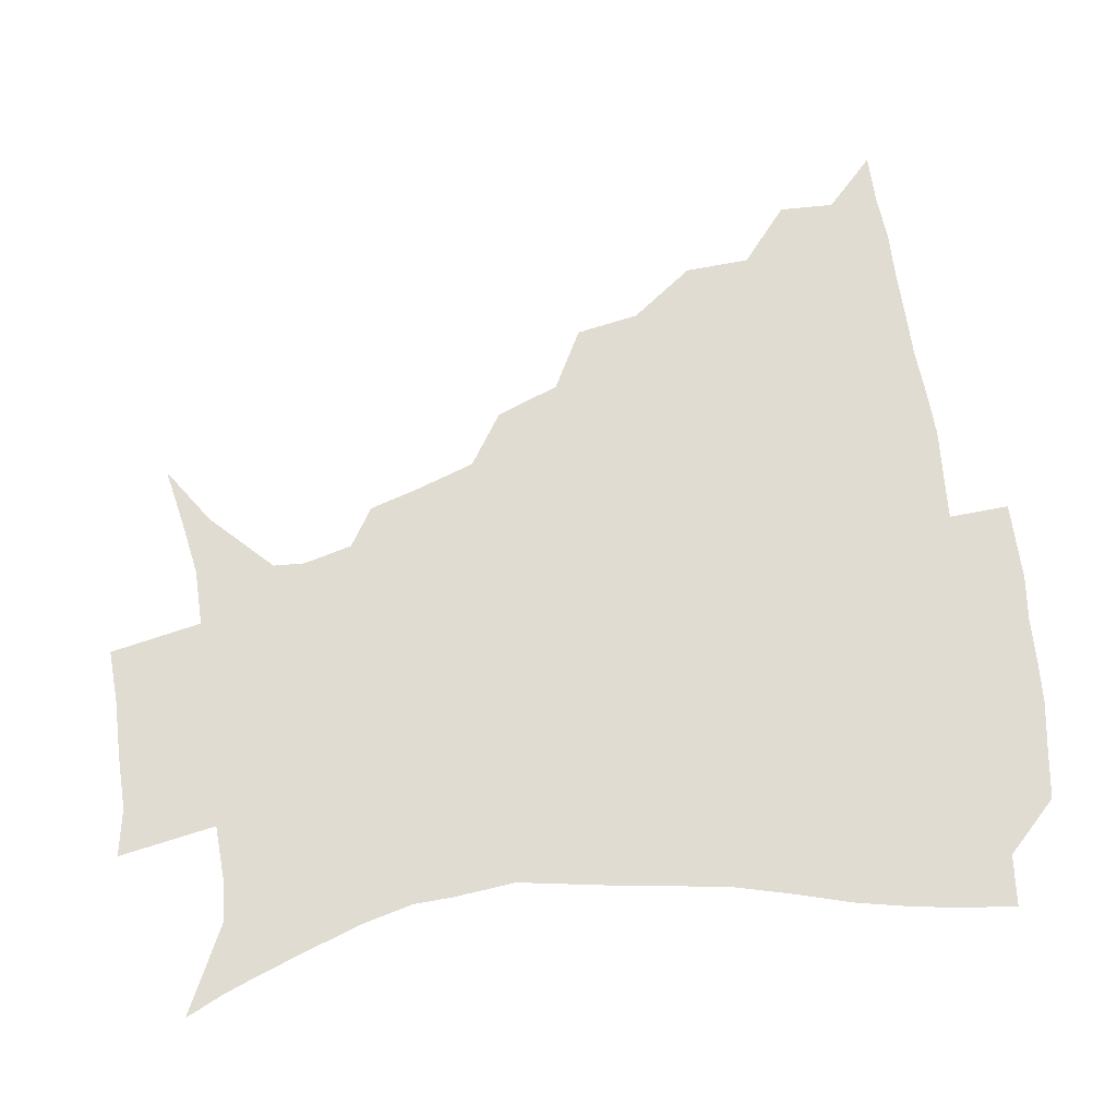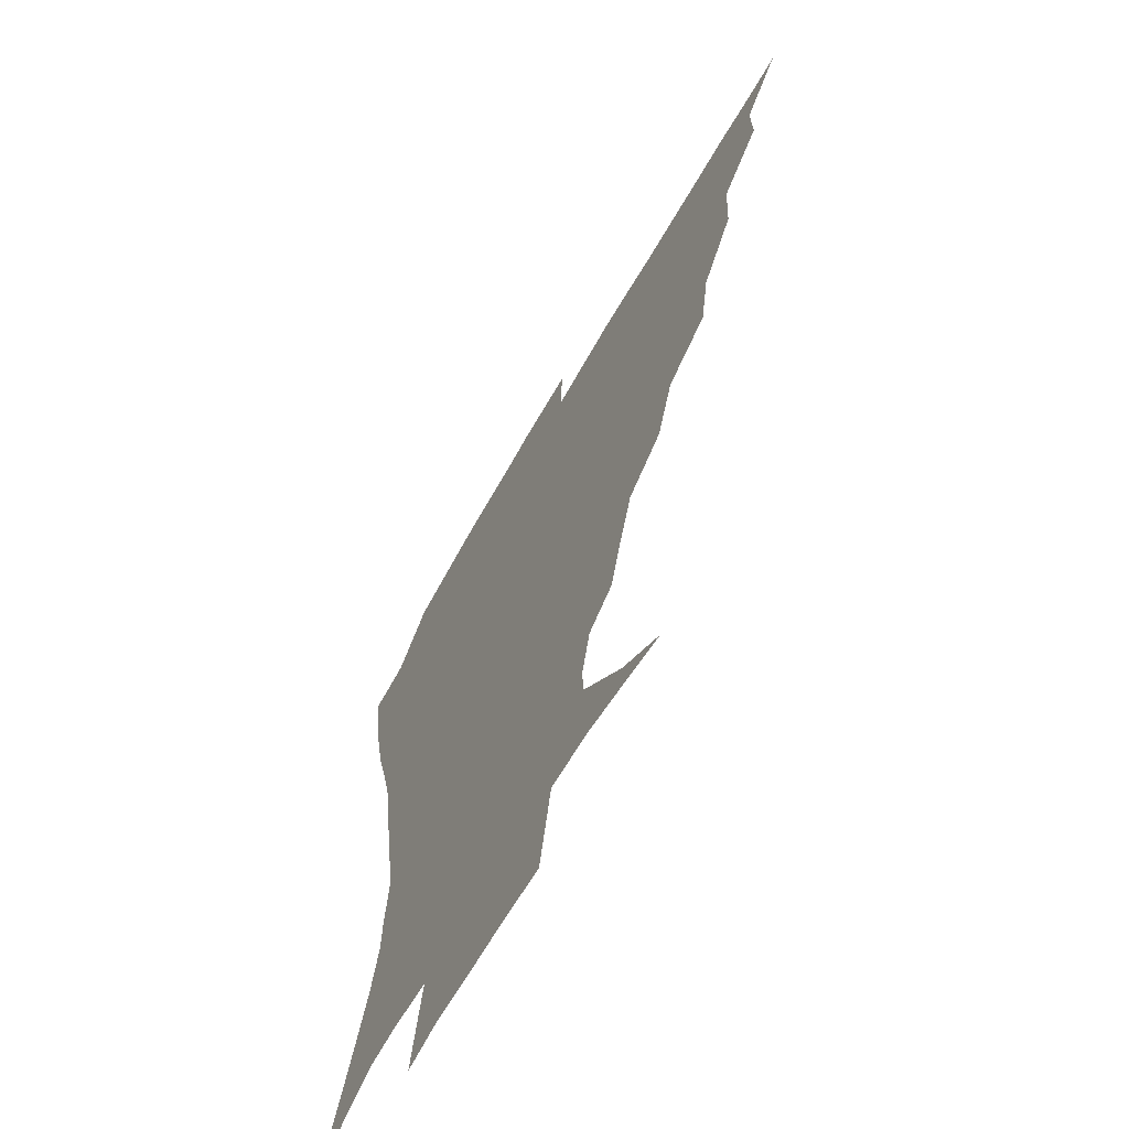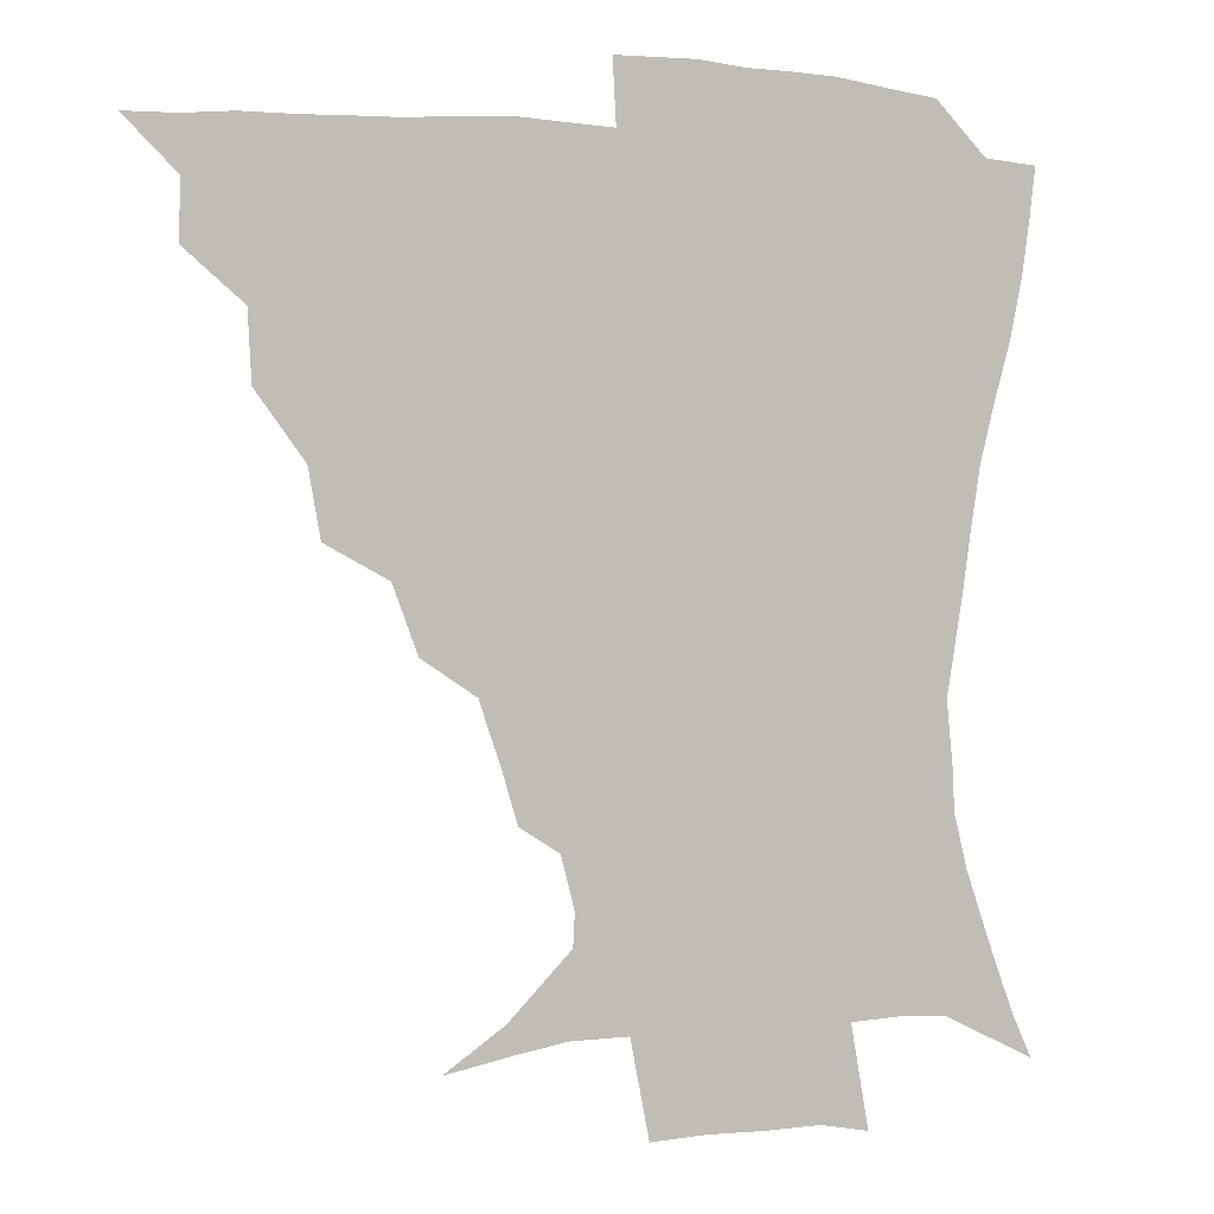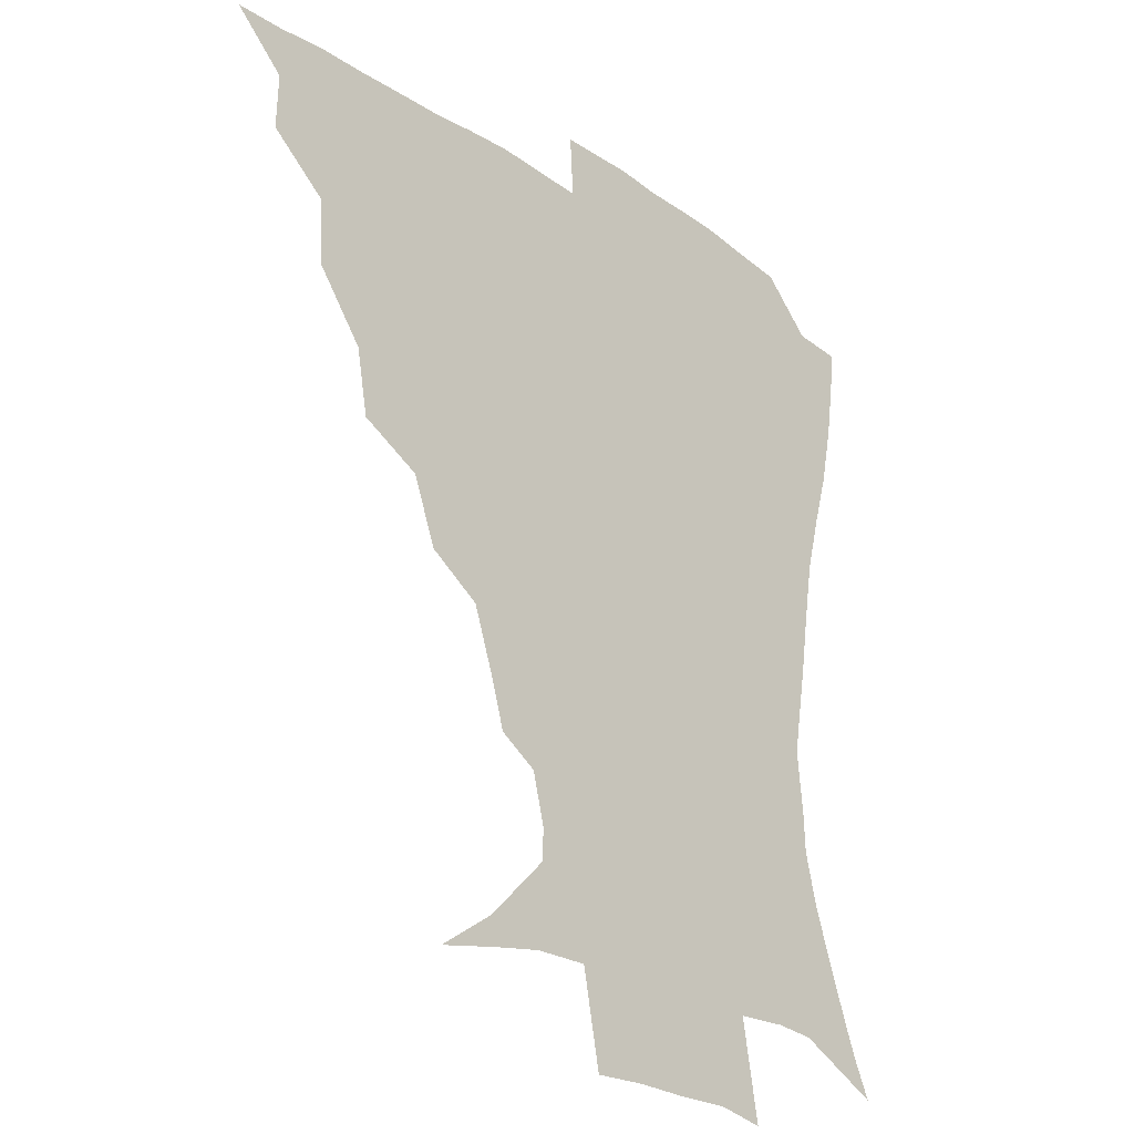
<metadata>
{"format":"obj","ext":"obj","renderer":"f3d","projection":"perspective","resolution":1024,"background":"white","views":[{"elev":69.0,"azim":82.3,"up":"+Z"},{"elev":-64.2,"azim":-119.5,"up":"+Y"},{"elev":1.7,"azim":-22.4,"up":"+Y"},{"elev":-25.2,"azim":-46.9,"up":"+Y"}]}
</metadata>
<code>
v 435.8 390 0
v 451.3 356.6 0
v 451.8 374.3 0
v 451.3 390.2 0
v 470.5 320.4 0
v 469.4 341.3 0
v 468.6 359.2 0
v 467.5 375 0
v 466.8 391.6 0
v 489.2 279.7 0
v 485.5 300.2 0
v 487.4 328.2 0
v 485.8 345.2 0
v 484.1 360.6 0
v 482.8 376.1 0
v 482.3 391.6 0
v 516.2 248.9 0
v 508.5 269.3 0
v 504.7 292.6 0
v 504.5 316.5 0
v 502.2 331.4 0
v 500.7 346.7 0
v 499.6 361.6 0
v 498.7 376.4 0
v 497.5 392.1 0
v 544.5 202.4 0
v 539.6 218.6 0
v 533 237.7 0
v 526.3 261.2 0
v 522 282.7 0
v 519.5 300.6 0
v 518.6 319.4 0
v 517 333.5 0
v 515.5 347.8 0
v 514.4 362.3 0
v 513.6 377.1 0
v 512.7 392.3 0
v 522.4 136.1 0
v 541 148.7 0
v 560.4 168.3 0
v 561 178.5 0
v 556.8 194.5 0
v 551.6 212.5 0
v 546.8 231.8 0
v 542 247.5 0
v 537.9 271.7 0
v 535.2 287.7 0
v 533.4 304.4 0
v 532.5 320.5 0
v 531.5 334.6 0
v 529.9 348.4 0
v 529.2 362.8 0
v 528.6 377.6 0
v 527.8 393.6 0
v 542.3 140 0
v 560.1 156.8 0
v 568.2 171.1 0
v 567.3 187.1 0
v 564 207.3 0
v 560.1 223.7 0
v 556 237 0
v 553.1 258.1 0
v 550 274.8 0
v 548.4 291.9 0
v 547.6 307.9 0
v 546.8 322.2 0
v 546.2 335.4 0
v 545.7 349.2 0
v 544 363.2 0
v 544 377.6 0
v 542.8 394.4 0
v 559.1 142.8 0
v 574.3 162.1 0
v 576.8 177.4 0
v 575 195.5 0
v 573.3 214.1 0
v 569.6 229 0
v 566.8 244.9 0
v 564.9 264.1 0
v 563 279.9 0
v 561.9 294.5 0
v 561.1 308.5 0
v 560.1 321.7 0
v 561.5 337.5 0
v 560.5 349.8 0
v 560.4 363 0
v 559 377.8 0
v 558.3 393.5 0
v 577.4 143 0
v 585.7 166.6 0
v 586 184.6 0
v 583.6 198.9 0
v 583.5 217.2 0
v 579.4 234 0
v 578.6 248.4 0
v 576.6 268.6 0
v 575.6 280.6 0
v 574.9 295.8 0
v 575.4 311.1 0
v 574.6 323.5 0
v 574.8 336.8 0
v 574.4 349.8 0
v 574.3 363.2 0
v 573.9 376.9 0
v 573.2 392.8 0
v 572.1 412.6 0
v 583.3 113 0
v 592.3 148.2 0
v 596.1 167.3 0
v 595.3 185.6 0
v 595.4 190.3 0
v 592 220.3 0
v 590.5 232.7 0
v 589.3 253.8 0
v 588.7 268.7 0
v 588.5 283.7 0
v 588.3 297.3 0
v 588.7 311.9 0
v 589 325.1 0
v 588.7 337 0
v 589 350.2 0
v 588.5 363.5 0
v 587.8 377.8 0
v 586.7 394.3 0
v 584.6 412.8 0
v 600.6 113.8 0
v 604.8 147.7 0
v 606.9 169.7 0
v 605.7 186.1 0
v 604.9 205.9 0
v 602.3 223.2 0
v 602.6 236.8 0
v 600.7 253.9 0
v 600.9 269.4 0
v 601 283.1 0
v 601.3 296 0
v 601.7 311.1 0
v 602.2 324.2 0
v 602.9 337.5 0
v 603 350.3 0
v 602.9 363.4 0
v 602 378.1 0
v 600.8 393.9 0
v 597.7 412.9 0
v 618.7 113.4 0
v 617.7 147.5 0
v 617.1 170.7 0
v 616.7 189.8 0
v 614.8 206.8 0
v 613.5 221.6 0
v 612.6 239.5 0
v 612.8 253.1 0
v 612.6 269.1 0
v 613.3 283.2 0
v 614.2 297.6 0
v 615 311.3 0
v 615.9 325.1 0
v 616.6 337.6 0
v 617 350.2 0
v 617.1 363.6 0
v 616.7 377.6 0
v 615.7 392.2 0
v 611.9 411.5 0
v 636.2 113.6 0
v 632 143.2 0
v 628 169.4 0
v 627 189.2 0
v 624.5 207 0
v 624 224.4 0
v 623.9 236.9 0
v 623.7 253.7 0
v 624.2 268.2 0
v 625.3 283.3 0
v 626.6 296.3 0
v 627.8 310.8 0
v 628.9 324.5 0
v 629.9 336.8 0
v 631.7 350.4 0
v 632.3 363.2 0
v 631.4 377.1 0
v 630.4 391.7 0
v 626.1 411.2 0
v 651.5 110.7 0
v 645.9 142.3 0
v 639.9 167.3 0
v 636.6 190.6 0
v 635.4 205.6 0
v 634.7 220.7 0
v 634.5 235.4 0
v 634.7 250.6 0
v 635.7 264.7 0
v 637 279.9 0
v 638.4 295 0
v 639.9 311.5 0
v 641.8 323.3 0
v 643.1 335.3 0
v 645.2 350.5 0
v 646.1 363 0
v 646.2 376.2 0
v 645.9 389.6 0
v 640.6 410.6 0
v 663.4 143.1 0
v 653.4 164.6 0
v 648.1 185.3 0
v 645.6 202.6 0
v 644.3 219.1 0
v 644.6 232.9 0
v 645.2 247.2 0
v 646.7 260.1 0
v 647.7 277.7 0
v 649.6 294.2 0
v 651.8 307.9 0
v 654.2 322.4 0
v 656.3 335.5 0
v 658.2 349.4 0
v 659.7 362.5 0
v 660.3 375.8 0
v 659.8 389.8 0
v 656.3 408.4 0
v 677 141.9 0
v 667.8 159.6 0
v 660.1 180.1 0
v 657.8 194.9 0
v 654.6 213.2 0
v 654.4 227.8 0
v 655.1 242.4 0
v 656.4 256.7 0
v 658 273 0
v 660.1 289.4 0
v 663.1 303.2 0
v 665.7 320.5 0
v 668.8 333.1 0
v 671.3 348.3 0
v 673.2 361.6 0
v 674.6 375.3 0
v 674 390.4 0
v 672.5 406.3 0
v 692.3 134.3 0
v 682.8 151.9 0
v 674.2 171.5 0
v 670 187.4 0
v 665.8 205 0
v 664.9 219 0
v 665.7 232 0
v 666 248.6 0
v 667.5 266.1 0
v 670.4 280.8 0
v 673.3 296.9 0
v 676.4 314.8 0
v 681 328 0
v 683.9 345.7 0
v 687.1 359.7 0
v 688.9 374.6 0
v 688.7 390.1 0
v 705.1 127.9 0
v 699.5 139.8 0
v 695.6 149.9 0
v 690.1 165 0
v 683.4 184.3 0
v 679.2 201.3 0
v 678.7 213.8 0
v 676.6 234 0
v 678.9 248 0
v 681.6 263.7 0
v 684.2 281.9 0
v 687.3 301.8 0
v 692.1 320.4 0
v 697.1 337.7 0
v 701.1 357.2 0
v 703.4 373.6 0
v 705.3 388.7 0
v 721 391 0
f 3 4 1
f 6 7 2
f 2 7 3
f 7 8 3
f 3 8 4
f 8 9 4
f 11 12 5
f 5 12 6
f 12 13 6
f 6 13 7
f 13 14 7
f 7 14 8
f 14 15 8
f 8 15 9
f 15 16 9
f 18 19 10
f 10 19 11
f 19 20 11
f 11 20 12
f 20 21 12
f 12 21 13
f 21 22 13
f 13 22 14
f 22 23 14
f 14 23 15
f 23 24 15
f 15 24 16
f 24 25 16
f 28 29 17
f 17 29 18
f 29 30 18
f 18 30 19
f 30 31 19
f 19 31 20
f 31 32 20
f 20 32 21
f 32 33 21
f 21 33 22
f 33 34 22
f 22 34 23
f 34 35 23
f 23 35 24
f 35 36 24
f 24 36 25
f 36 37 25
f 42 43 26
f 26 43 27
f 43 44 27
f 27 44 28
f 44 45 28
f 28 45 29
f 45 46 29
f 29 46 30
f 46 47 30
f 30 47 31
f 47 48 31
f 31 48 32
f 48 49 32
f 32 49 33
f 49 50 33
f 33 50 34
f 50 51 34
f 34 51 35
f 51 52 35
f 35 52 36
f 52 53 36
f 36 53 37
f 53 54 37
f 38 55 39
f 55 56 39
f 39 56 40
f 56 57 40
f 40 57 41
f 57 58 41
f 41 58 42
f 58 59 42
f 42 59 43
f 59 60 43
f 43 60 44
f 60 61 44
f 44 61 45
f 61 62 45
f 45 62 46
f 62 63 46
f 46 63 47
f 63 64 47
f 47 64 48
f 64 65 48
f 48 65 49
f 65 66 49
f 49 66 50
f 66 67 50
f 50 67 51
f 67 68 51
f 51 68 52
f 68 69 52
f 52 69 53
f 69 70 53
f 53 70 54
f 70 71 54
f 55 72 56
f 72 73 56
f 56 73 57
f 73 74 57
f 57 74 58
f 74 75 58
f 58 75 59
f 75 76 59
f 59 76 60
f 76 77 60
f 60 77 61
f 77 78 61
f 61 78 62
f 78 79 62
f 62 79 63
f 79 80 63
f 63 80 64
f 80 81 64
f 64 81 65
f 81 82 65
f 65 82 66
f 82 83 66
f 66 83 67
f 83 84 67
f 67 84 68
f 84 85 68
f 68 85 69
f 85 86 69
f 69 86 70
f 86 87 70
f 70 87 71
f 87 88 71
f 72 89 73
f 89 90 73
f 73 90 74
f 90 91 74
f 74 91 75
f 91 92 75
f 75 92 76
f 92 93 76
f 76 93 77
f 93 94 77
f 77 94 78
f 94 95 78
f 78 95 79
f 95 96 79
f 79 96 80
f 96 97 80
f 80 97 81
f 97 98 81
f 81 98 82
f 98 99 82
f 82 99 83
f 99 100 83
f 83 100 84
f 100 101 84
f 84 101 85
f 101 102 85
f 85 102 86
f 102 103 86
f 86 103 87
f 103 104 87
f 87 104 88
f 104 105 88
f 107 108 89
f 89 108 90
f 108 109 90
f 90 109 91
f 109 110 91
f 91 110 92
f 110 111 92
f 92 111 93
f 111 112 93
f 93 112 94
f 112 113 94
f 94 113 95
f 113 114 95
f 95 114 96
f 114 115 96
f 96 115 97
f 115 116 97
f 97 116 98
f 116 117 98
f 98 117 99
f 117 118 99
f 99 118 100
f 118 119 100
f 100 119 101
f 119 120 101
f 101 120 102
f 120 121 102
f 102 121 103
f 121 122 103
f 103 122 104
f 122 123 104
f 104 123 105
f 123 124 105
f 105 124 106
f 124 125 106
f 107 126 108
f 126 127 108
f 108 127 109
f 127 128 109
f 109 128 110
f 128 129 110
f 110 129 111
f 129 130 111
f 111 130 112
f 130 131 112
f 112 131 113
f 131 132 113
f 113 132 114
f 132 133 114
f 114 133 115
f 133 134 115
f 115 134 116
f 134 135 116
f 116 135 117
f 135 136 117
f 117 136 118
f 136 137 118
f 118 137 119
f 137 138 119
f 119 138 120
f 138 139 120
f 120 139 121
f 139 140 121
f 121 140 122
f 140 141 122
f 122 141 123
f 141 142 123
f 123 142 124
f 142 143 124
f 124 143 125
f 143 144 125
f 126 145 127
f 145 146 127
f 127 146 128
f 146 147 128
f 128 147 129
f 147 148 129
f 129 148 130
f 148 149 130
f 130 149 131
f 149 150 131
f 131 150 132
f 150 151 132
f 132 151 133
f 151 152 133
f 133 152 134
f 152 153 134
f 134 153 135
f 153 154 135
f 135 154 136
f 154 155 136
f 136 155 137
f 155 156 137
f 137 156 138
f 156 157 138
f 138 157 139
f 157 158 139
f 139 158 140
f 158 159 140
f 140 159 141
f 159 160 141
f 141 160 142
f 160 161 142
f 142 161 143
f 161 162 143
f 143 162 144
f 162 163 144
f 145 164 146
f 164 165 146
f 146 165 147
f 165 166 147
f 147 166 148
f 166 167 148
f 148 167 149
f 167 168 149
f 149 168 150
f 168 169 150
f 150 169 151
f 169 170 151
f 151 170 152
f 170 171 152
f 152 171 153
f 171 172 153
f 153 172 154
f 172 173 154
f 154 173 155
f 173 174 155
f 155 174 156
f 174 175 156
f 156 175 157
f 175 176 157
f 157 176 158
f 176 177 158
f 158 177 159
f 177 178 159
f 159 178 160
f 178 179 160
f 160 179 161
f 179 180 161
f 161 180 162
f 180 181 162
f 162 181 163
f 181 182 163
f 164 183 165
f 183 184 165
f 165 184 166
f 184 185 166
f 166 185 167
f 185 186 167
f 167 186 168
f 186 187 168
f 168 187 169
f 187 188 169
f 169 188 170
f 188 189 170
f 170 189 171
f 189 190 171
f 171 190 172
f 190 191 172
f 172 191 173
f 191 192 173
f 173 192 174
f 192 193 174
f 174 193 175
f 193 194 175
f 175 194 176
f 194 195 176
f 176 195 177
f 195 196 177
f 177 196 178
f 196 197 178
f 178 197 179
f 197 198 179
f 179 198 180
f 198 199 180
f 180 199 181
f 199 200 181
f 181 200 182
f 200 201 182
f 184 202 185
f 202 203 185
f 185 203 186
f 203 204 186
f 186 204 187
f 204 205 187
f 187 205 188
f 205 206 188
f 188 206 189
f 206 207 189
f 189 207 190
f 207 208 190
f 190 208 191
f 208 209 191
f 191 209 192
f 209 210 192
f 192 210 193
f 210 211 193
f 193 211 194
f 211 212 194
f 194 212 195
f 212 213 195
f 195 213 196
f 213 214 196
f 196 214 197
f 214 215 197
f 197 215 198
f 215 216 198
f 198 216 199
f 216 217 199
f 199 217 200
f 217 218 200
f 200 218 201
f 218 219 201
f 202 220 203
f 220 221 203
f 203 221 204
f 221 222 204
f 204 222 205
f 222 223 205
f 205 223 206
f 223 224 206
f 206 224 207
f 224 225 207
f 207 225 208
f 225 226 208
f 208 226 209
f 226 227 209
f 209 227 210
f 227 228 210
f 210 228 211
f 228 229 211
f 211 229 212
f 229 230 212
f 212 230 213
f 230 231 213
f 213 231 214
f 231 232 214
f 214 232 215
f 232 233 215
f 215 233 216
f 233 234 216
f 216 234 217
f 234 235 217
f 217 235 218
f 235 236 218
f 218 236 219
f 236 237 219
f 220 238 221
f 238 239 221
f 221 239 222
f 239 240 222
f 222 240 223
f 240 241 223
f 223 241 224
f 241 242 224
f 224 242 225
f 242 243 225
f 225 243 226
f 243 244 226
f 226 244 227
f 244 245 227
f 227 245 228
f 245 246 228
f 228 246 229
f 246 247 229
f 229 247 230
f 247 248 230
f 230 248 231
f 248 249 231
f 231 249 232
f 249 250 232
f 232 250 233
f 250 251 233
f 233 251 234
f 251 252 234
f 234 252 235
f 252 253 235
f 235 253 236
f 253 254 236
f 236 254 237
f 238 255 239
f 255 256 239
f 239 256 240
f 256 257 240
f 240 257 241
f 257 258 241
f 241 258 242
f 258 259 242
f 242 259 243
f 259 260 243
f 243 260 244
f 260 261 244
f 244 261 245
f 261 262 245
f 245 262 246
f 262 263 246
f 246 263 247
f 263 264 247
f 247 264 248
f 264 265 248
f 248 265 249
f 265 266 249
f 249 266 250
f 266 267 250
f 250 267 251
f 267 268 251
f 251 268 252
f 268 269 252
f 252 269 253
f 269 270 253
f 253 270 254
f 270 271 254

</code>
